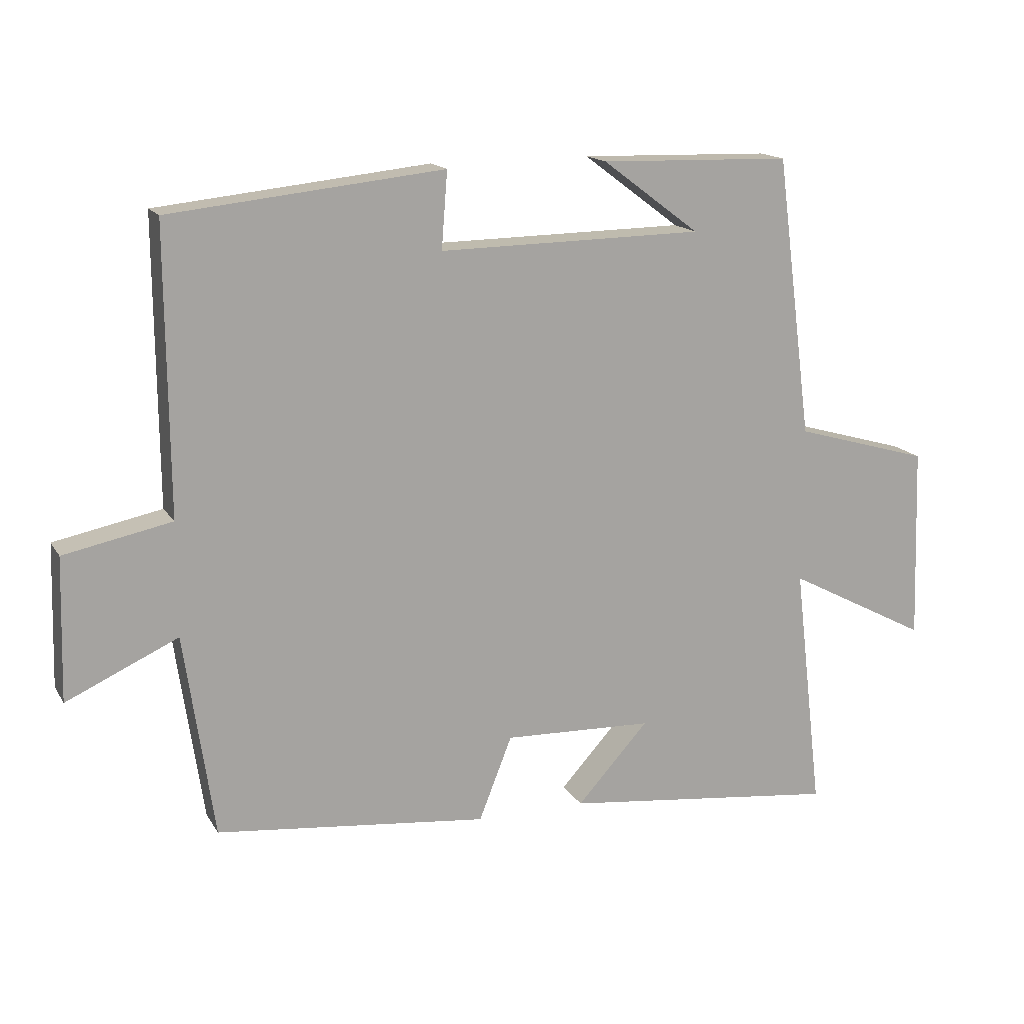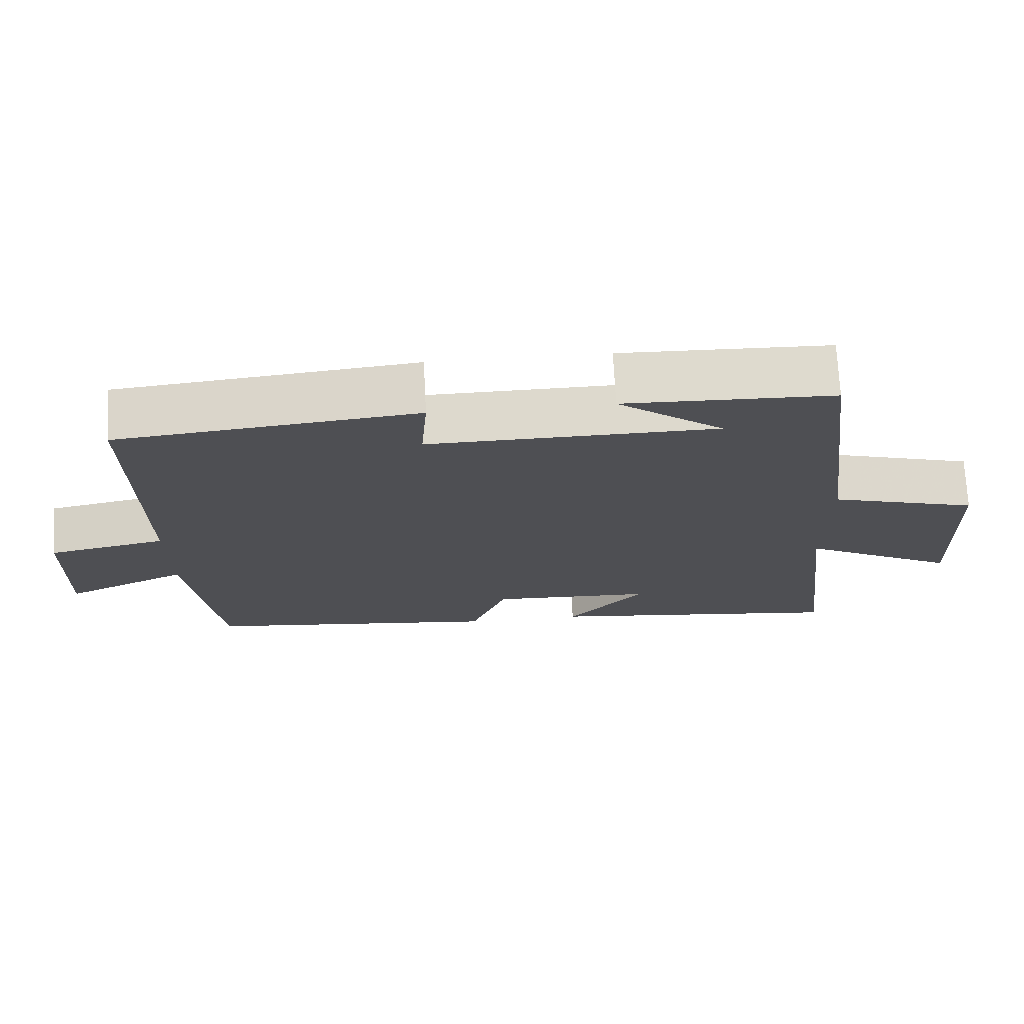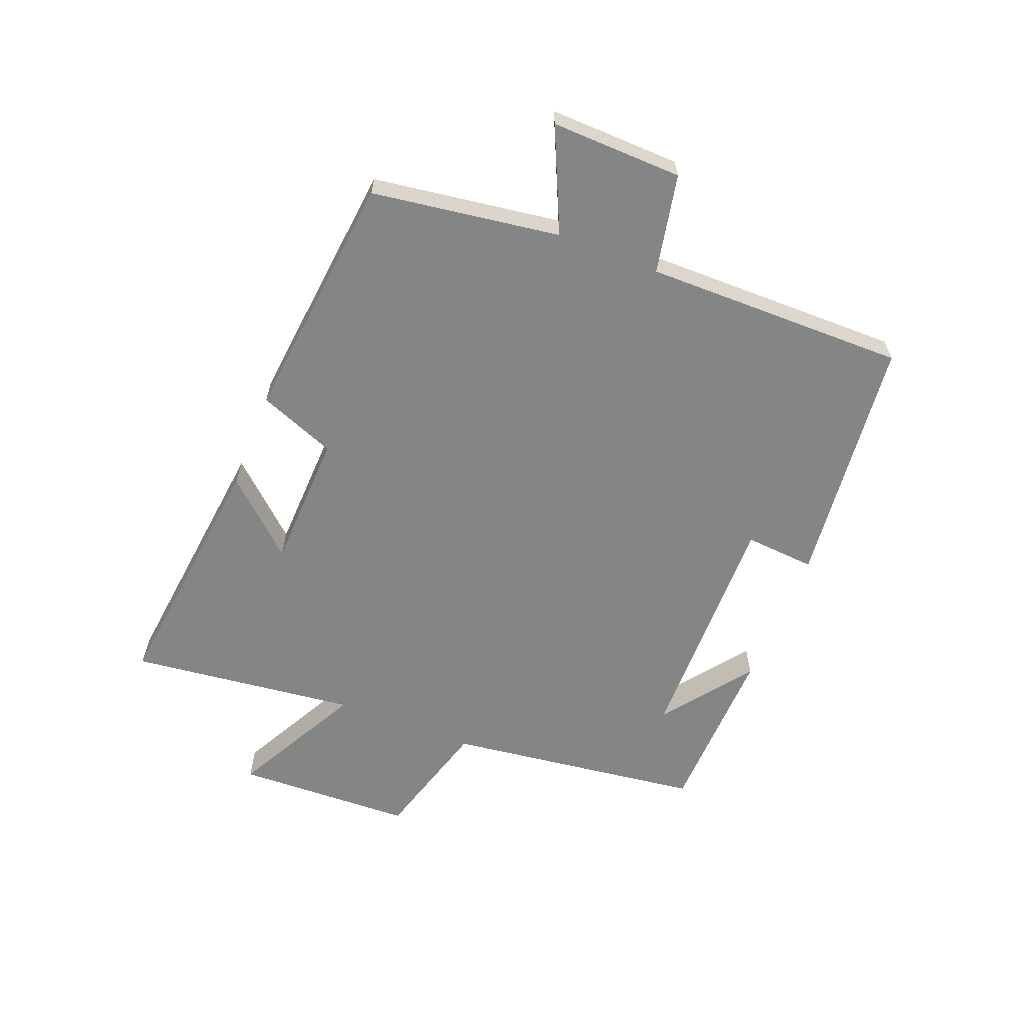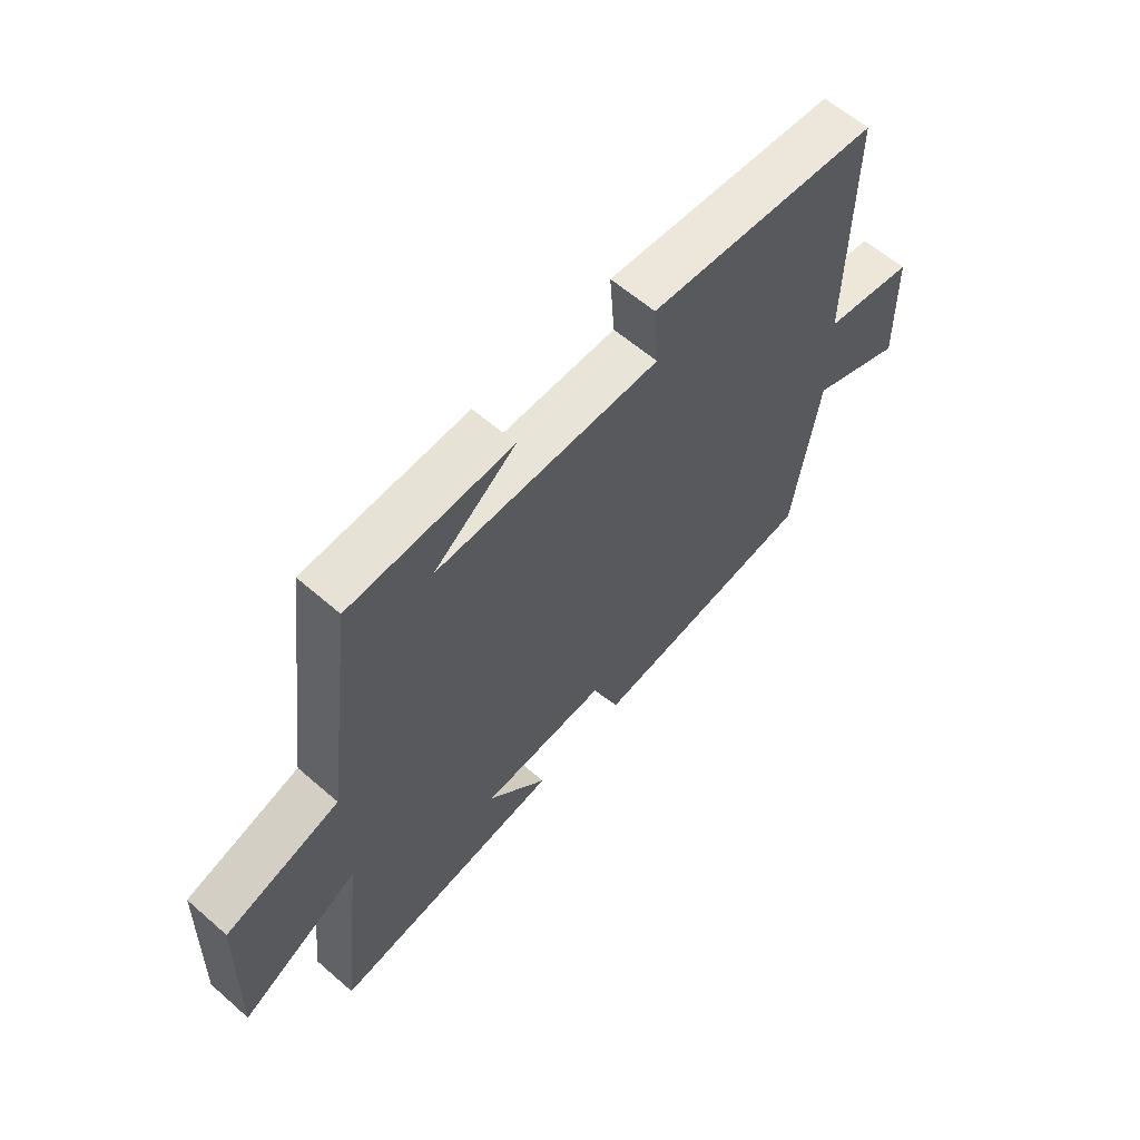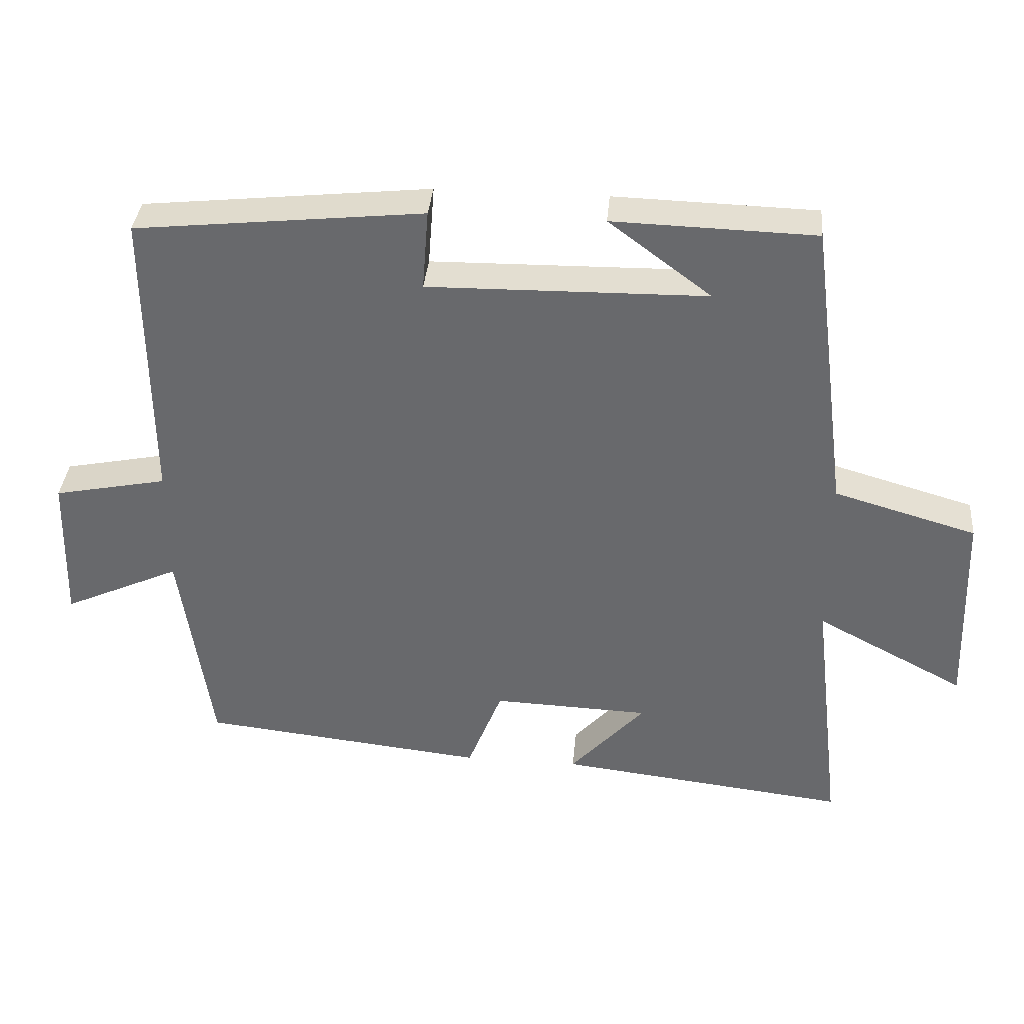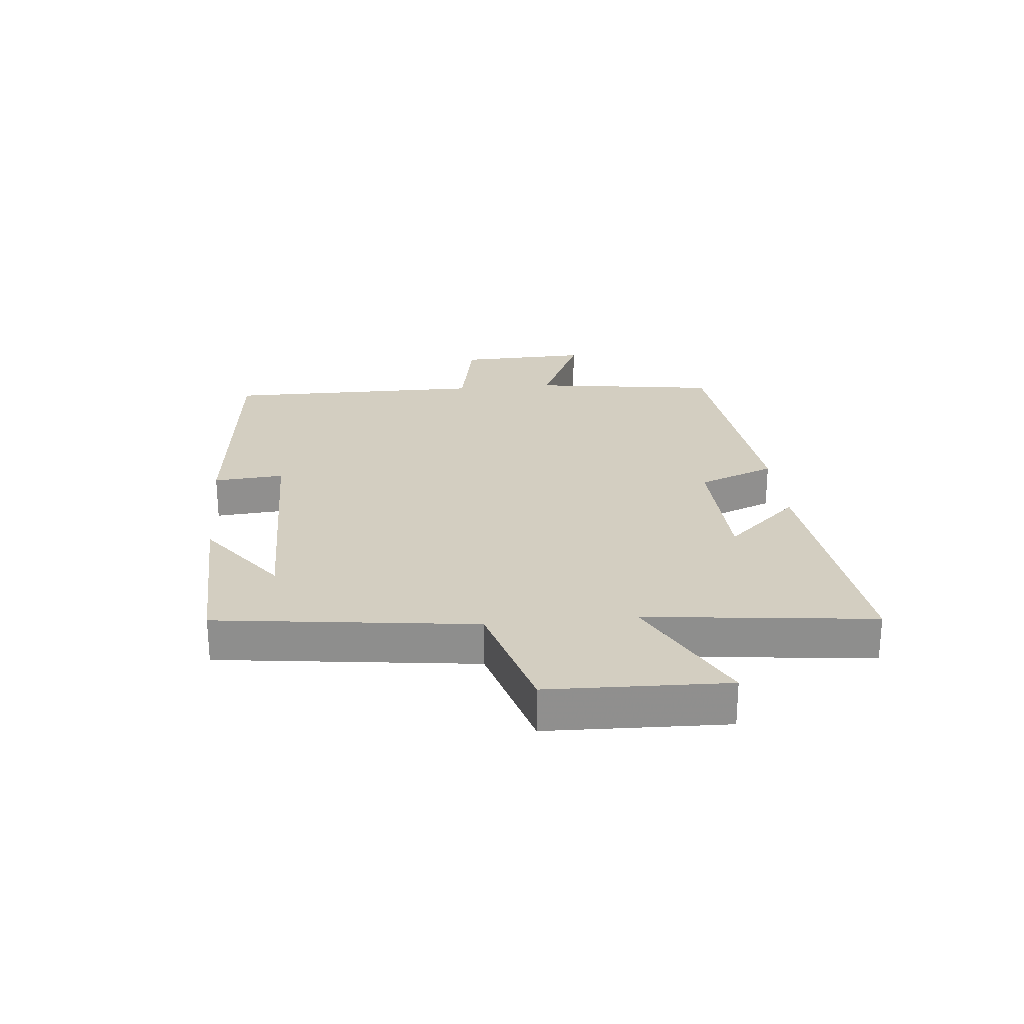
<metadata>
{"format":"obj","ext":"obj","renderer":"f3d","projection":"perspective","resolution":1024,"background":"white","views":[{"elev":15.7,"azim":-21.3,"up":"+Z"},{"elev":71.6,"azim":-2.9,"up":"+Z"},{"elev":-61.6,"azim":-111.5,"up":"+Y"},{"elev":61.2,"azim":131.5,"up":"+Z"},{"elev":36.6,"azim":5.1,"up":"+Z"},{"elev":25.0,"azim":84.3,"up":"+Y"}]}
</metadata>
<code>
v 0.544 0.07 -0.548
v 0.125 0.07 -0.5
v 0.233 0.07 -0.381
v 0.007 0.07 -0.373
v -0.043 0.07 -0.5
v -0.455 0.07 -0.456
v -0.5 0.07 -0.147
v -0.669 0.07 -0.224
v -0.663 0.07 -0.008
v -0.5 0.07 0.025
v -0.503 0.07 0.456
v -0.089 0.07 0.5
v -0.098 0.07 0.384
v 0.302 0.07 0.39
v 0.155 0.07 0.5
v 0.445 0.07 0.492
v 0.5 0.07 0.067
v 0.705 0.07 0.008
v 0.715 0.07 -0.286
v 0.5 0.07 -0.173
v 0.544 0 -0.548
v 0.125 0 -0.5
v 0.233 0 -0.381
v 0.007 0 -0.373
v -0.043 0 -0.5
v -0.455 0 -0.456
v -0.5 0 -0.147
v -0.669 0 -0.224
v -0.663 0 -0.008
v -0.5 0 0.025
v -0.503 0 0.456
v -0.089 0 0.5
v -0.098 0 0.384
v 0.302 0 0.39
v 0.155 0 0.5
v 0.445 0 0.492
v 0.5 0 0.067
v 0.705 0 0.008
v 0.715 0 -0.286
v 0.5 0 -0.173
f 17 18 19 20
f 16 17 20
f 14 15 16
f 14 16 20
f 13 14 20 1
f 10 11 12 13
f 7 8 9 10
f 7 10 13
f 6 7 13
f 5 6 13
f 4 5 13
f 3 4 13
f 1 2 3
f 1 3 13
f 40 39 38 37
f 40 37 36
f 36 35 34
f 40 36 34
f 21 40 34 33
f 33 32 31 30
f 30 29 28 27
f 33 30 27
f 33 27 26
f 33 26 25
f 33 25 24
f 33 24 23
f 23 22 21
f 33 23 21
f 1 21 22 2
f 2 22 23 3
f 3 23 24 4
f 4 24 25 5
f 5 25 26 6
f 6 26 27 7
f 7 27 28 8
f 8 28 29 9
f 9 29 30 10
f 10 30 31 11
f 11 31 32 12
f 12 32 33 13
f 13 33 34 14
f 14 34 35 15
f 15 35 36 16
f 16 36 37 17
f 17 37 38 18
f 18 38 39 19
f 19 39 40 20
f 20 40 21 1

</code>
